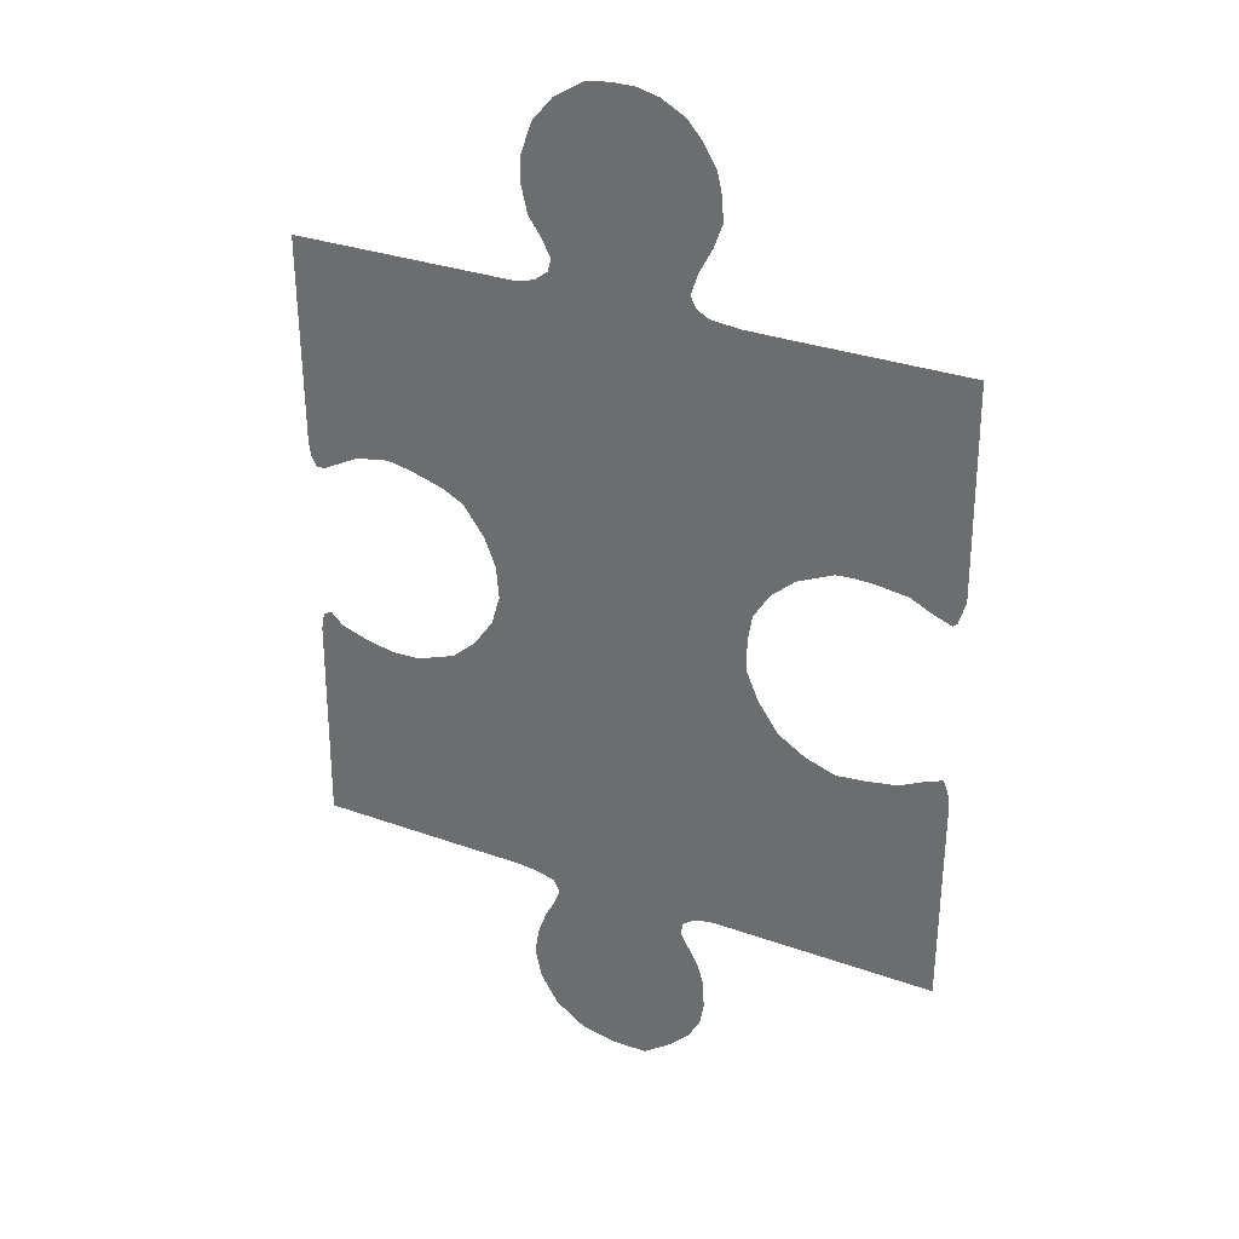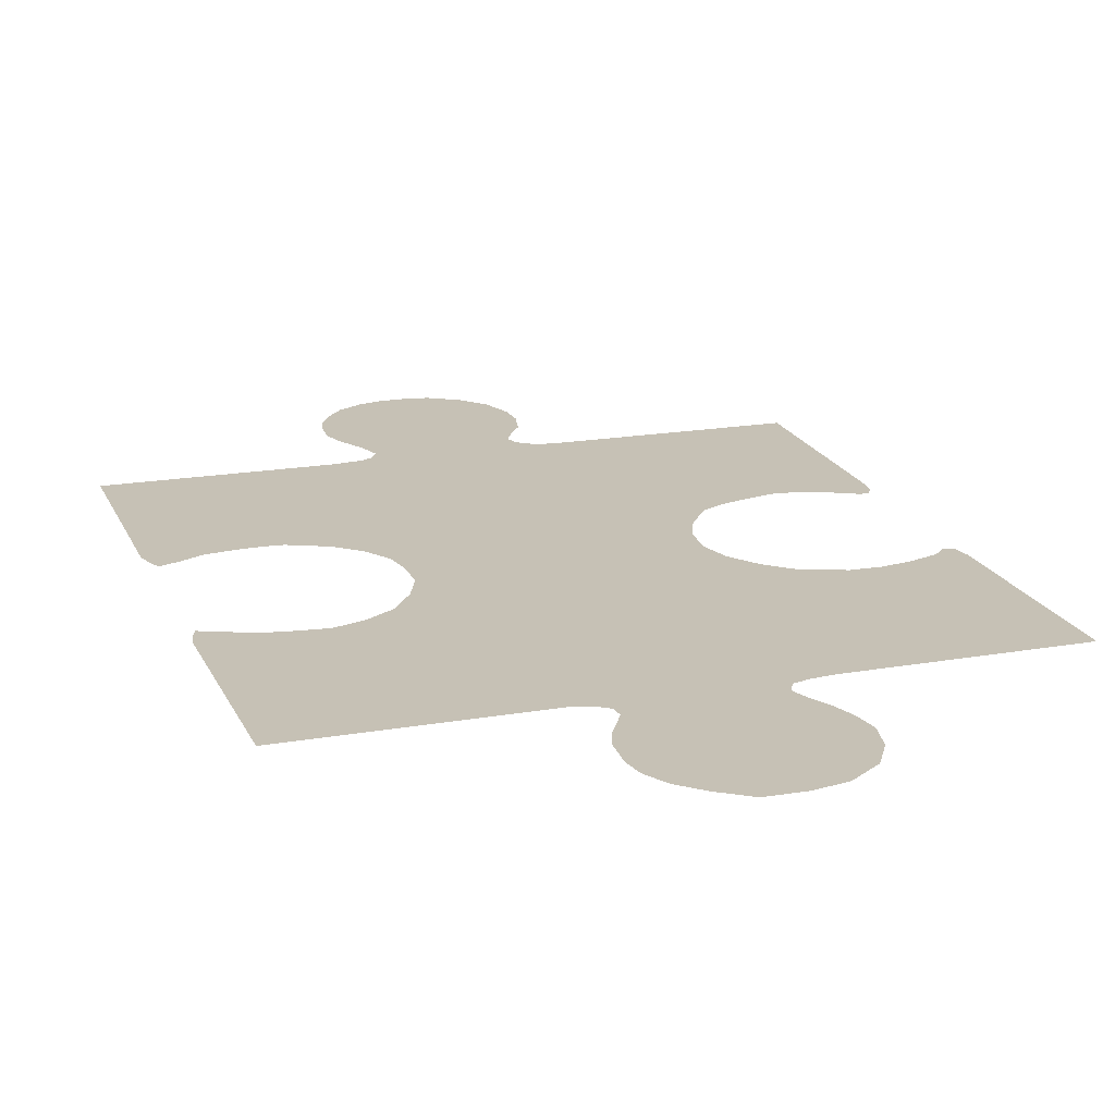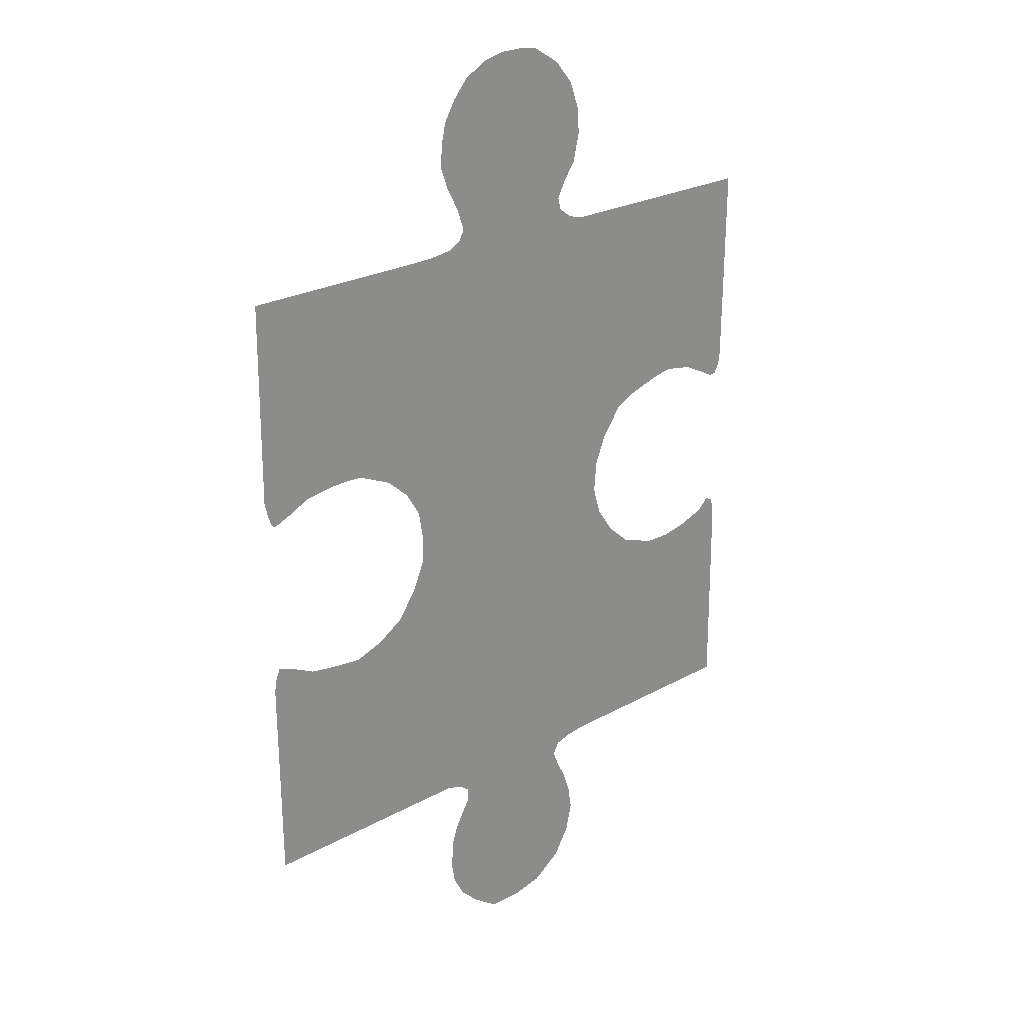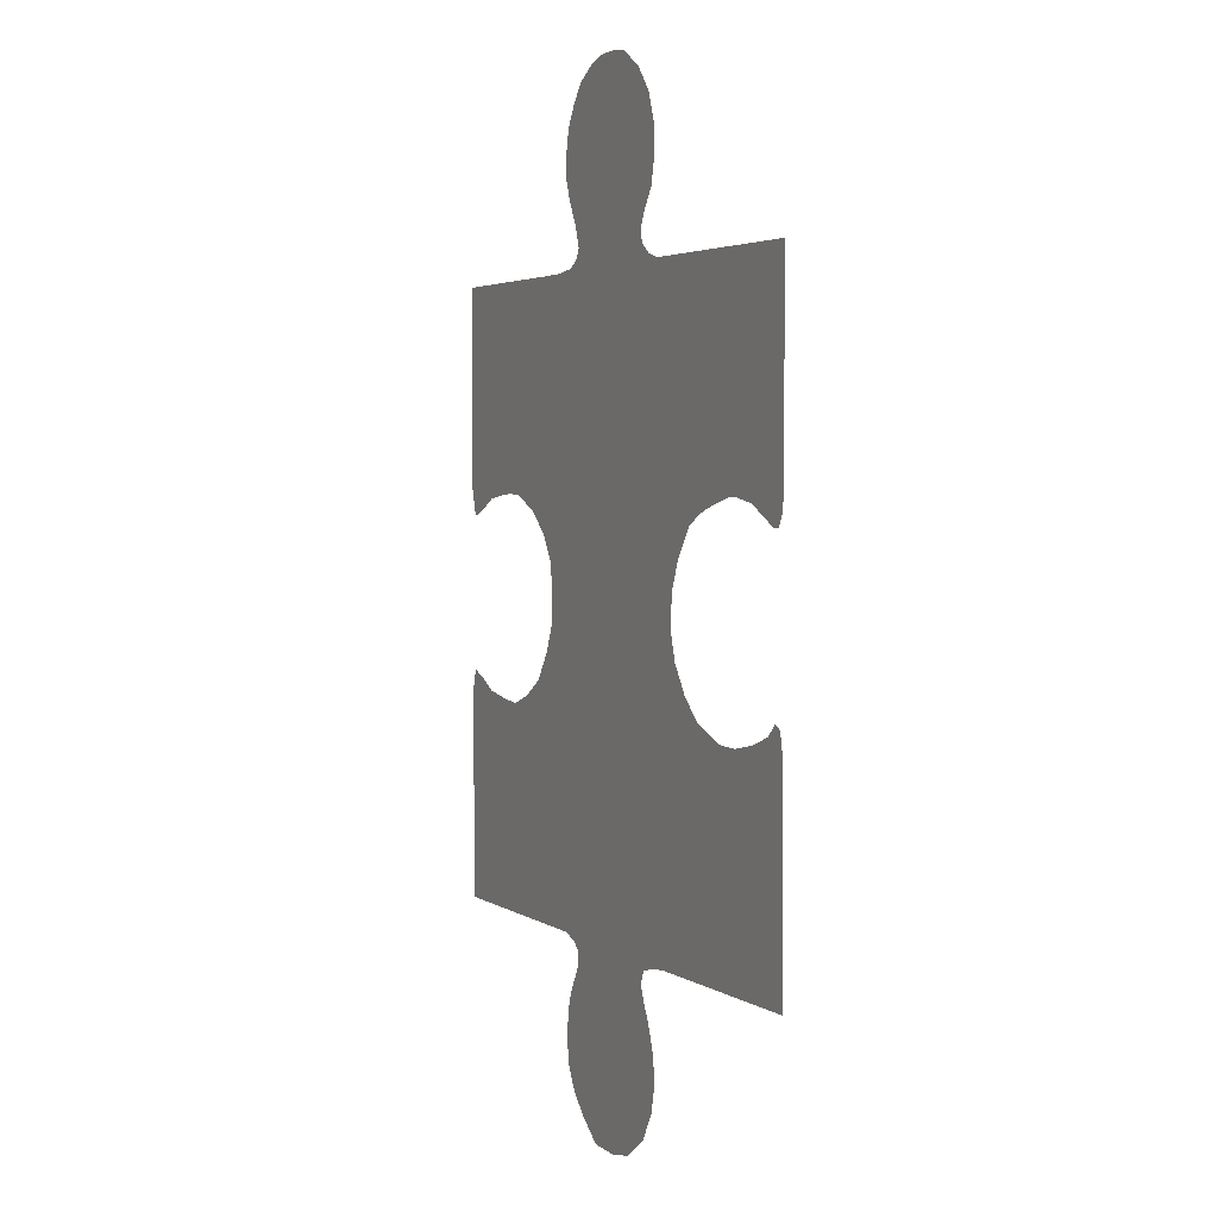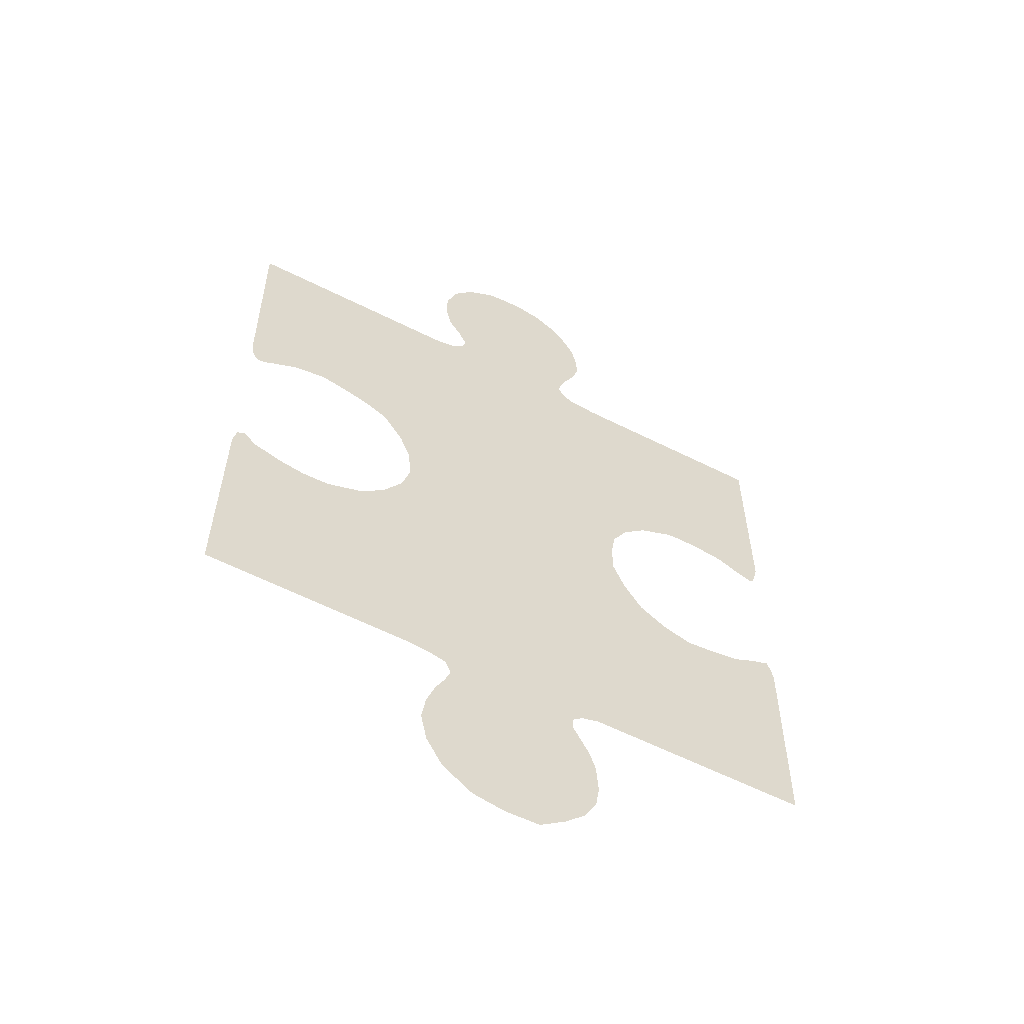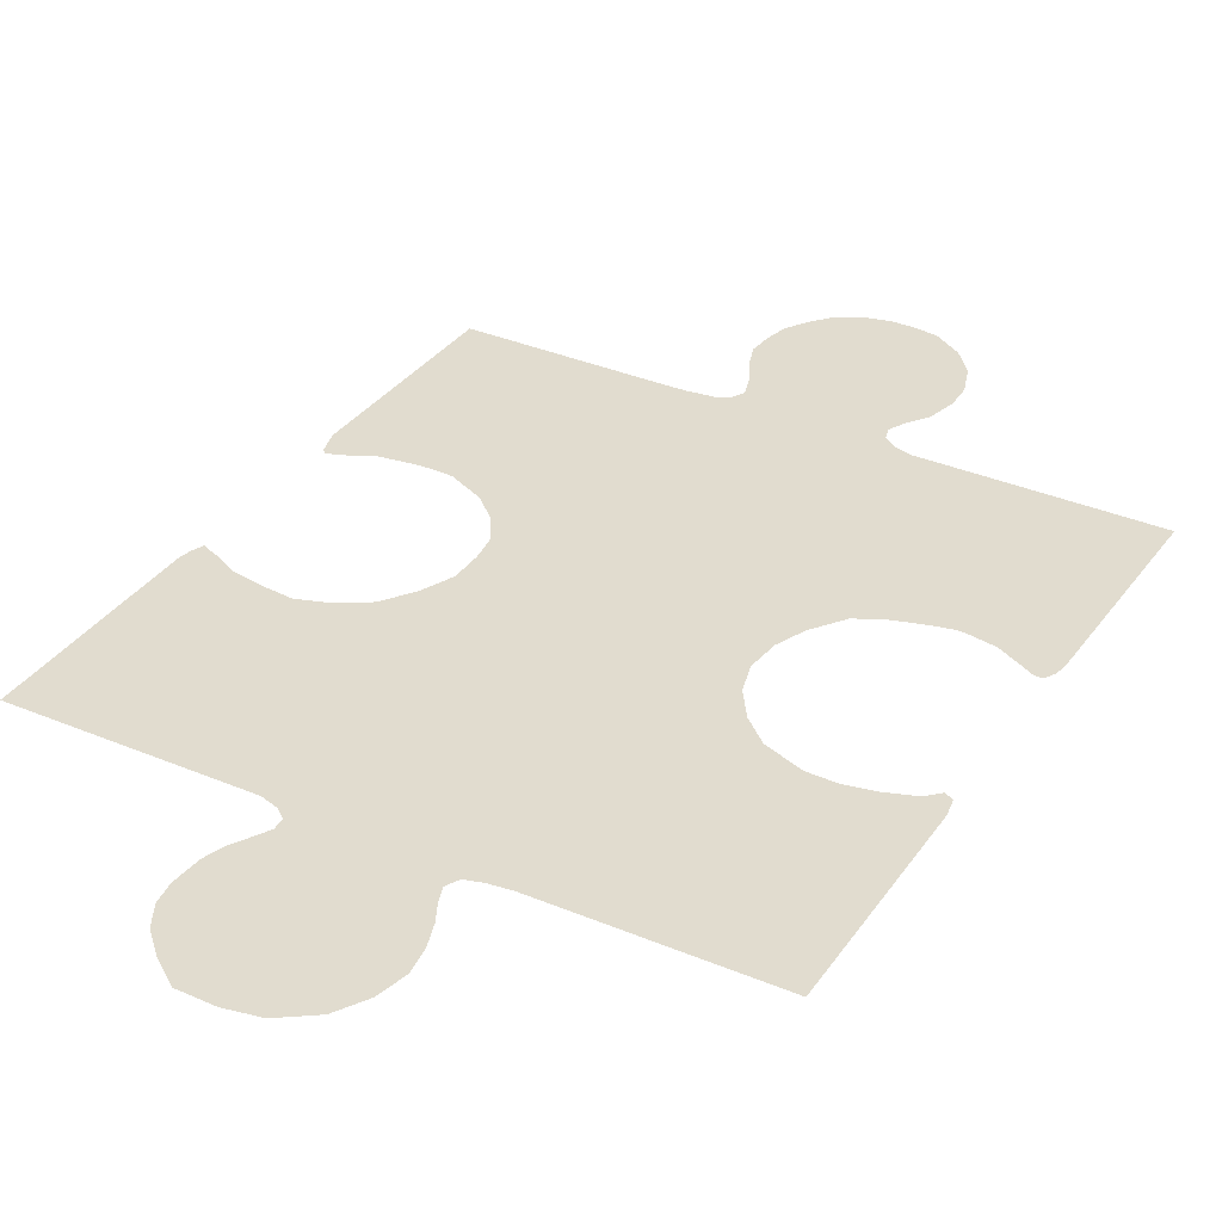
<metadata>
{"format":"obj","ext":"obj","renderer":"f3d","projection":"perspective","resolution":1024,"background":"white","views":[{"elev":32.4,"azim":-153.9,"up":"+Y"},{"elev":18.7,"azim":-18.3,"up":"+Z"},{"elev":25.2,"azim":-41.3,"up":"+Y"},{"elev":3.3,"azim":64.2,"up":"+Y"},{"elev":-57.9,"azim":152.3,"up":"+Y"},{"elev":34.2,"azim":30.0,"up":"+Z"}]}
</metadata>
<code>
g MiddleMiddleJigsaw3x3
v -0.2478 -0.08478 2e-06
v -0.2836 -0.1371 1.1e-05
v -0.1389 -0.5736 1e-06
v 0.5296 0.1579 0
v 0.5486 0.1474 -1e-06
v 0.5727 0.1653 0
v 0.5631 0.1475 0
v 0.5764 0.1882 -1e-06
v 0.5767 0.2291 0
v 0.5793 0.5637 0
v 0.4301 0.1917 0
v 0.4825 0.1821 0
v 0.4198 0.1914 0
v 0.4099 0.1899 0
v 0.1752 0.5654 0
v 0.3911 0.1857 0
v 0.3702 0.1803 0
v 0.3484 0.1739 0
v 0.3325 0.1689 0
v 0.3243 0.1658 0
v 0.3181 0.1632 0
v 0.2841 0.145 0
v 0.1449 0.5736 0
v 0.2464 0.09111 -1e-06
v -0.2611 0.1176 0
v -0.1271 0.5816 1e-06
v -0.1482 0.5695 0
v 0.2266 0.04047 0
v -0.2333 0.07174 0
v 0.1299 0.644 0
v 0.1531 0.6775 0
v 0.1649 0.7287 0
v 0.2217 -0.01778 -0
v -0.2257 0.0252 0
v 0.1153 0.6138 0
v -0.1296 0.6404 -1e-06
v 0.163 0.7745 0
v 0.1436 0.8294 -1e-06
v 0.1076 0.8725 1e-06
v 0.01571 0.9103 0
v 0.05692 0.9041 0
v -0.02533 0.9101 0
v -0.0645 0.9003 0
v -0.1341 0.8439 1e-06
v -0.107 0.8761 0
v -0.1561 0.8066 0
v -0.1643 0.7691 1e-06
v -0.1674 0.7265 0
v -0.153 0.6852 0
v 0.1213 0.592 0
v -0.1168 0.6019 -1e-06
v 0.2371 -0.07089 -1e-06
v -0.2254 -0.03125 7e-06
v -0.2545 0.5636 0
v -0.5764 0.5643 0
v -0.4142 0.1863 2e-06
v 0.2711 -0.1205 -0
v 0.129 -0.5776 -0
v -0.5795 0.1945 1e-06
v -0.4895 0.1773 0
v -0.5728 0.169 0
v -0.5677 0.1526 0
v -0.5269 0.1586 0
v -0.5605 0.1454 0
v 0.57 -0.1451 -1e-06
v 0.5546 -0.1378 -1e-06
v 0.5336 -0.1586 -0
v 0.5793 -0.5607 -1e-06
v 0.5761 -0.1768 -0
v 0.4842 -0.176 -1e-06
v 0.1968 -0.5645 -0
v 0.3833 -0.1847 -1e-06
v 0.158 -0.5691 -8e-06
v 0.3143 -0.1593 -0
v 0.4341 -0.186 -0
v 0.1181 -0.5999 -0
v -0.1211 -0.5874 -0
v 0.1609 -0.7033 1e-06
v 0.1456 -0.6605 1e-06
v -0.1613 -0.7003 -0
v 0.1685 -0.7507 -0
v 0.1566 -0.8051 1e-06
v 0.1288 -0.6282 -0
v -0.1324 -0.6343 -0
v 0.1264 -0.8561 -0
v 0.01364 -0.9068 -0
v 0.07157 -0.8952 -0
v -0.09949 -0.8706 -1e-06
v -0.05071 -0.9059 -0
v -0.1584 -0.7937 -0
v -0.136 -0.8353 -0
v -0.1648 -0.7542 -0
v -0.1498 -0.6652 -0
v -0.1189 -0.6097 -0
v -0.4341 0.1852 1e-06
v -0.4244 0.186 1e-06
v -0.4021 0.1865 2e-06
v -0.3883 0.1863 3e-06
v -0.5785 -0.182 -0
v -0.5769 -0.5661 -0
v -0.4926 -0.173 -0
v -0.1704 -0.564 -0
v -0.3766 0.1853 3e-06
v -0.366 0.1842 4e-06
v -0.5741 -0.1586 -0
v -0.5302 -0.1541 -0
v -0.5547 -0.1448 -0
v -0.566 -0.1392 -0
v -0.3035 0.1557 0
v -0.1977 0.564 0
v -0.4376 -0.1819 -0
v -0.3863 -0.187 -6e-06
v -0.2257 0.02456 0
v -0.3329 -0.1687 -0
f 1 2 3
f 4 5 6
f 7 6 5
f 8 9 4
f 9 10 11
f 4 6 8
f 12 4 9
f 10 13 11
f 14 13 10
f 11 12 9
f 15 14 10
f 15 16 14
f 15 17 16
f 15 18 17
f 15 19 18
f 15 20 19
f 15 21 20
f 15 22 21
f 15 23 22
f 22 23 24
f 24 23 25
f 23 26 27
f 28 24 29
f 30 31 32
f 33 28 34
f 35 30 36
f 32 37 30
f 38 39 40
f 41 40 39
f 42 43 44
f 45 44 43
f 46 47 44
f 48 49 47
f 47 49 44
f 42 44 40
f 38 40 37
f 30 37 40
f 30 40 49
f 44 49 40
f 49 36 30
f 50 35 51
f 35 36 51
f 50 51 26
f 52 33 53
f 50 26 23
f 28 29 34
f 54 55 56
f 25 29 24
f 57 3 58
f 55 59 60
f 61 62 63
f 64 63 62
f 61 63 59
f 65 66 67
f 68 69 70
f 71 68 72
f 69 65 67
f 73 71 74
f 69 67 70
f 58 73 57
f 68 70 75
f 68 75 72
f 71 72 74
f 76 58 77
f 73 74 57
f 78 79 80
f 58 3 77
f 81 78 82
f 79 83 84
f 85 82 86
f 86 87 85
f 88 89 86
f 90 91 92
f 80 92 78
f 84 93 79
f 94 84 83
f 92 91 88
f 88 86 78
f 82 78 86
f 59 63 60
f 55 60 95
f 83 76 94
f 92 88 78
f 93 80 79
f 55 95 96
f 55 96 56
f 77 94 76
f 57 1 3
f 54 56 97
f 54 97 98
f 57 52 1
f 99 100 101
f 102 3 2
f 54 98 103
f 54 103 104
f 105 99 106
f 107 108 105
f 101 106 99
f 106 107 105
f 54 104 109
f 54 109 110
f 101 100 111
f 111 100 112
f 109 27 110
f 34 113 33
f 25 27 109
f 112 100 102
f 114 112 102
f 25 23 27
f 33 113 53
f 2 114 102
f 52 53 1

</code>
